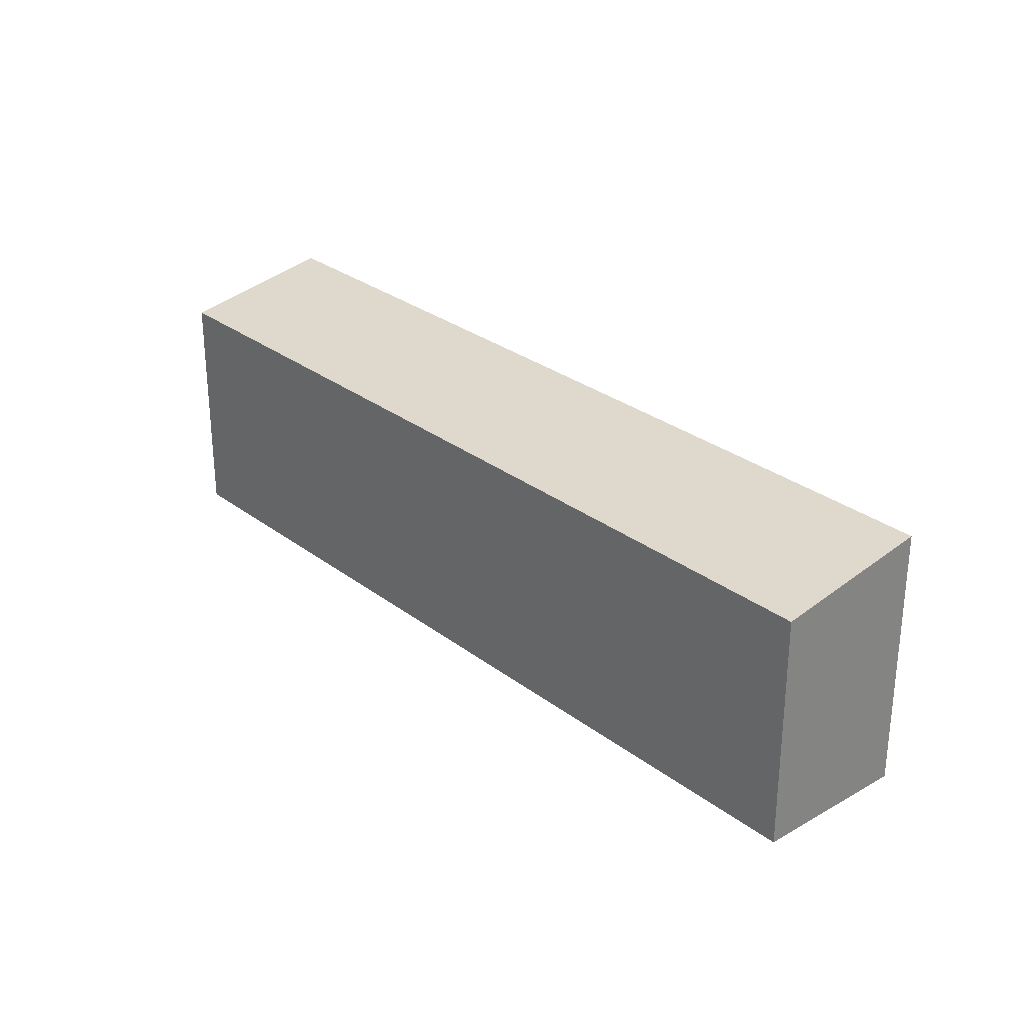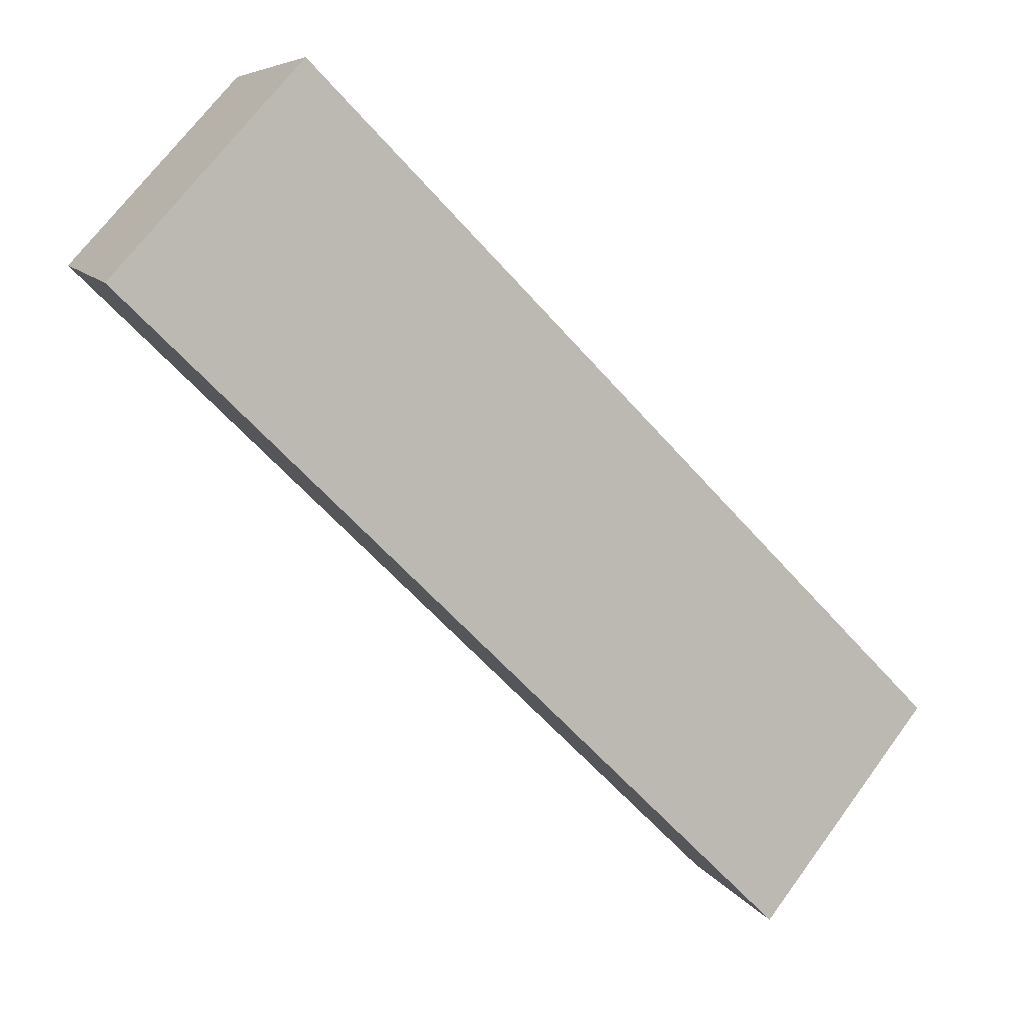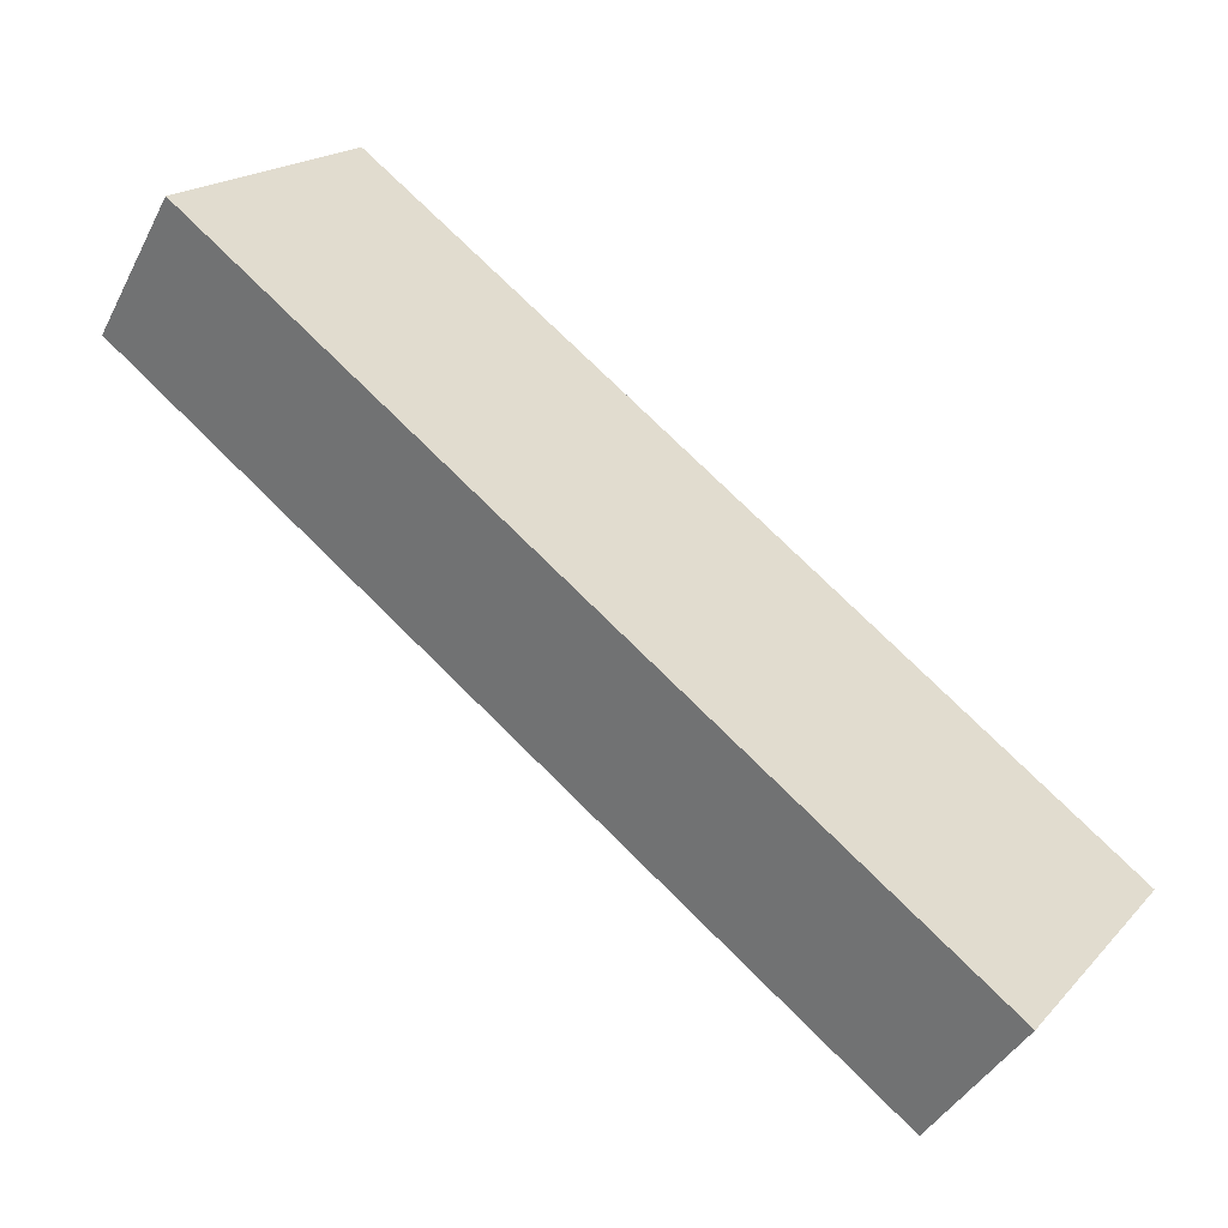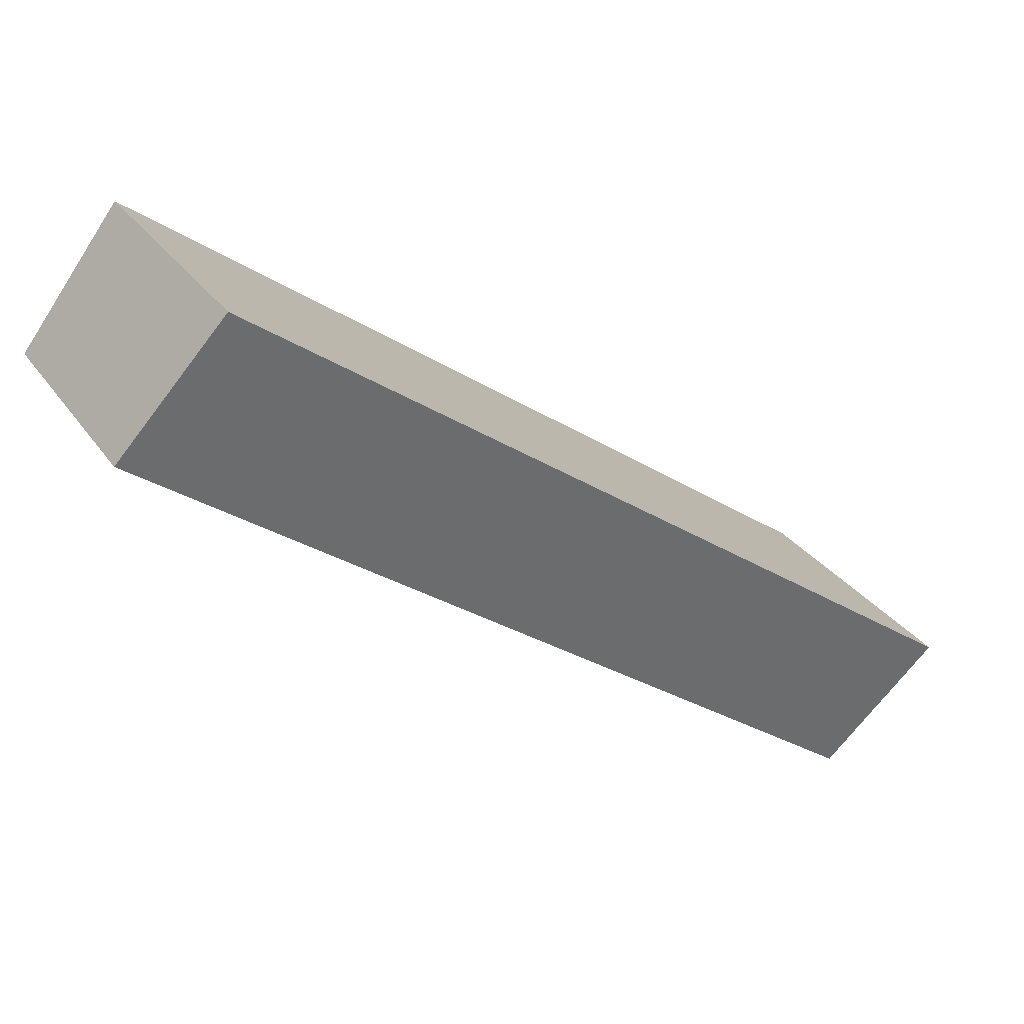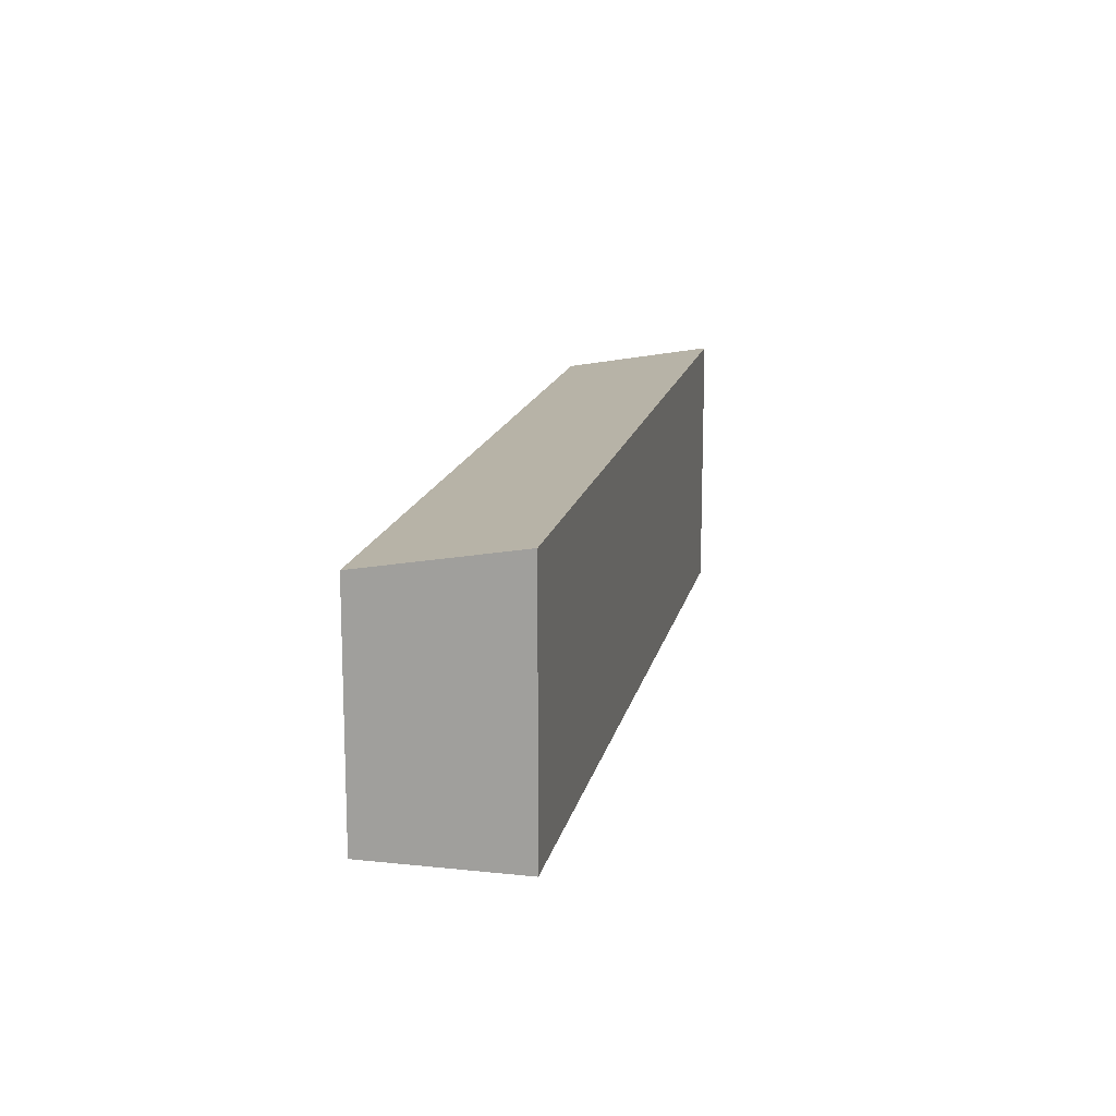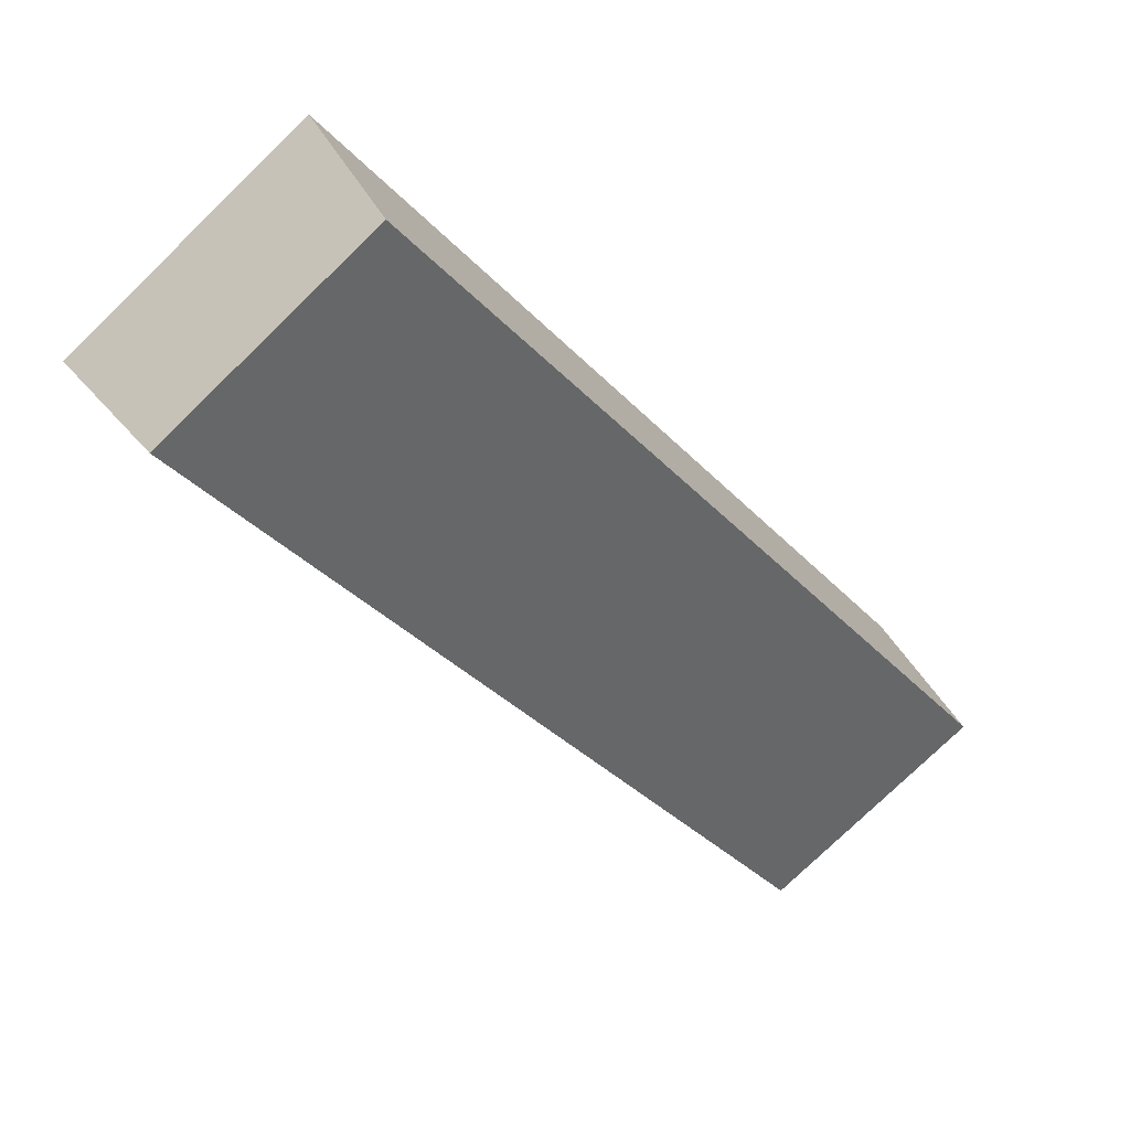
<metadata>
{"format":"obj","ext":"obj","renderer":"f3d","projection":"perspective","resolution":1024,"background":"white","views":[{"elev":29.0,"azim":-167.5,"up":"+Y"},{"elev":70.0,"azim":-143.5,"up":"+Z"},{"elev":19.1,"azim":-151.0,"up":"+Z"},{"elev":29.1,"azim":152.1,"up":"+Z"},{"elev":15.3,"azim":-114.0,"up":"+Y"},{"elev":-77.3,"azim":-46.0,"up":"+Z"}]}
</metadata>
<code>
v  0.0002243 10.51 -0.0003331
v  3.712 3.017e-16 -4.928
v  0 0 0
v  3.712 9.438 -4.928
v  32.57 9.438 15.83
v  32.57 -9.691e-16 15.83
v  28.86 10.51 20.75
v  28.86 -1.271e-15 20.76
g defaultobject
f 1 2 3
f 2 1 4
f 2 5 6
f 5 2 4
f 6 7 8
f 7 6 5
f 7 3 8
f 3 7 1
f 4 7 5
f 7 4 1
f 2 8 3
f 8 2 6

</code>
